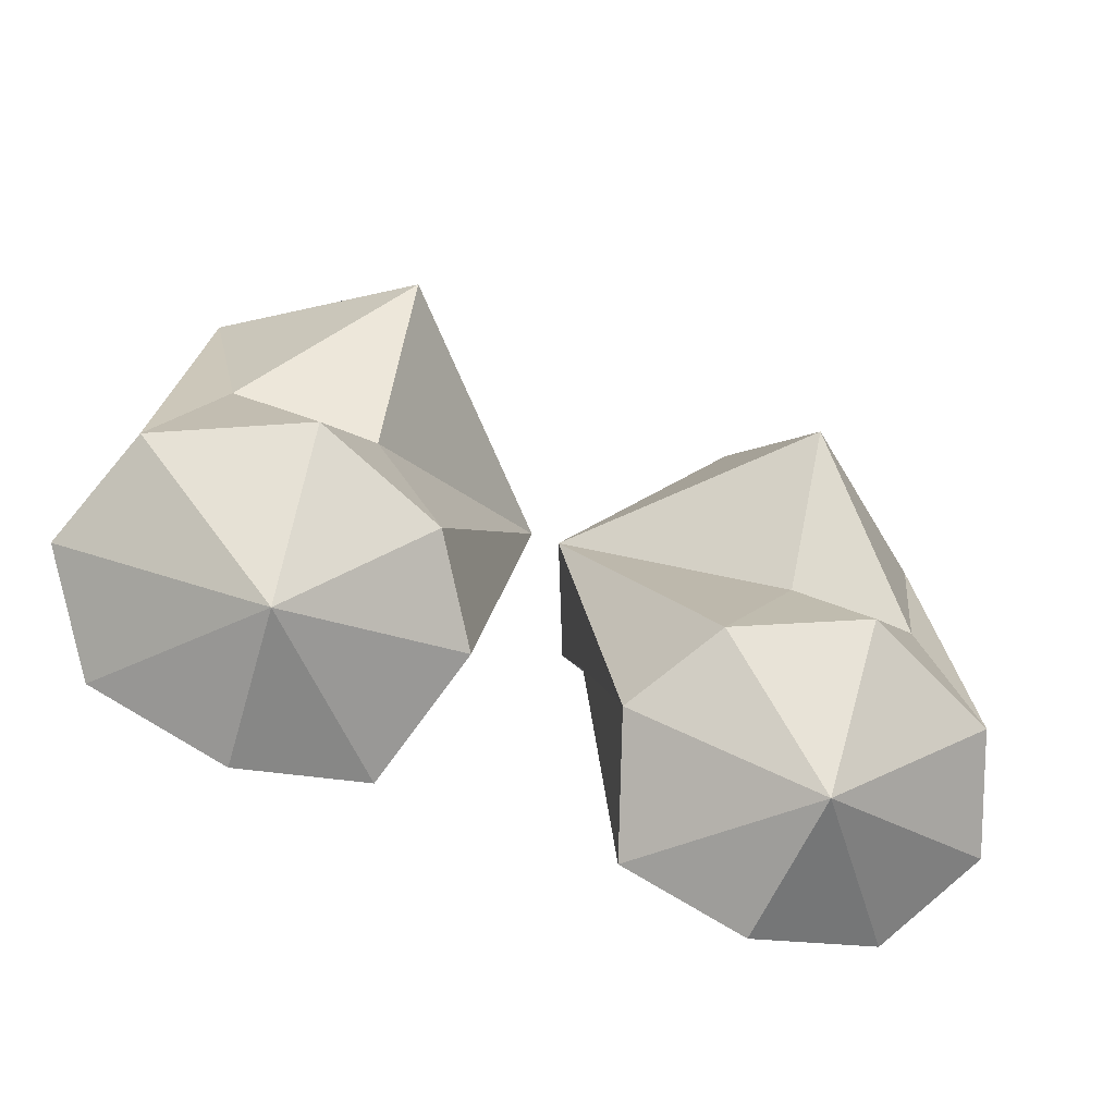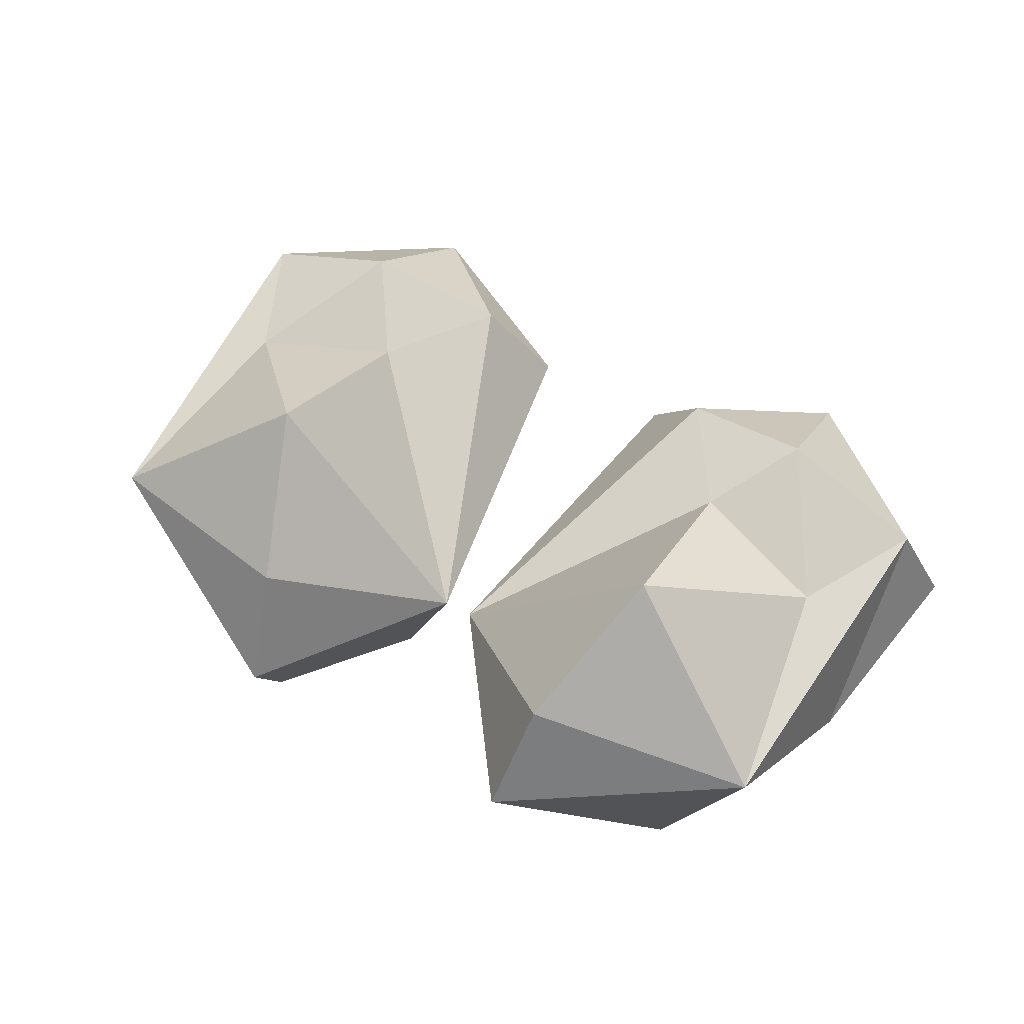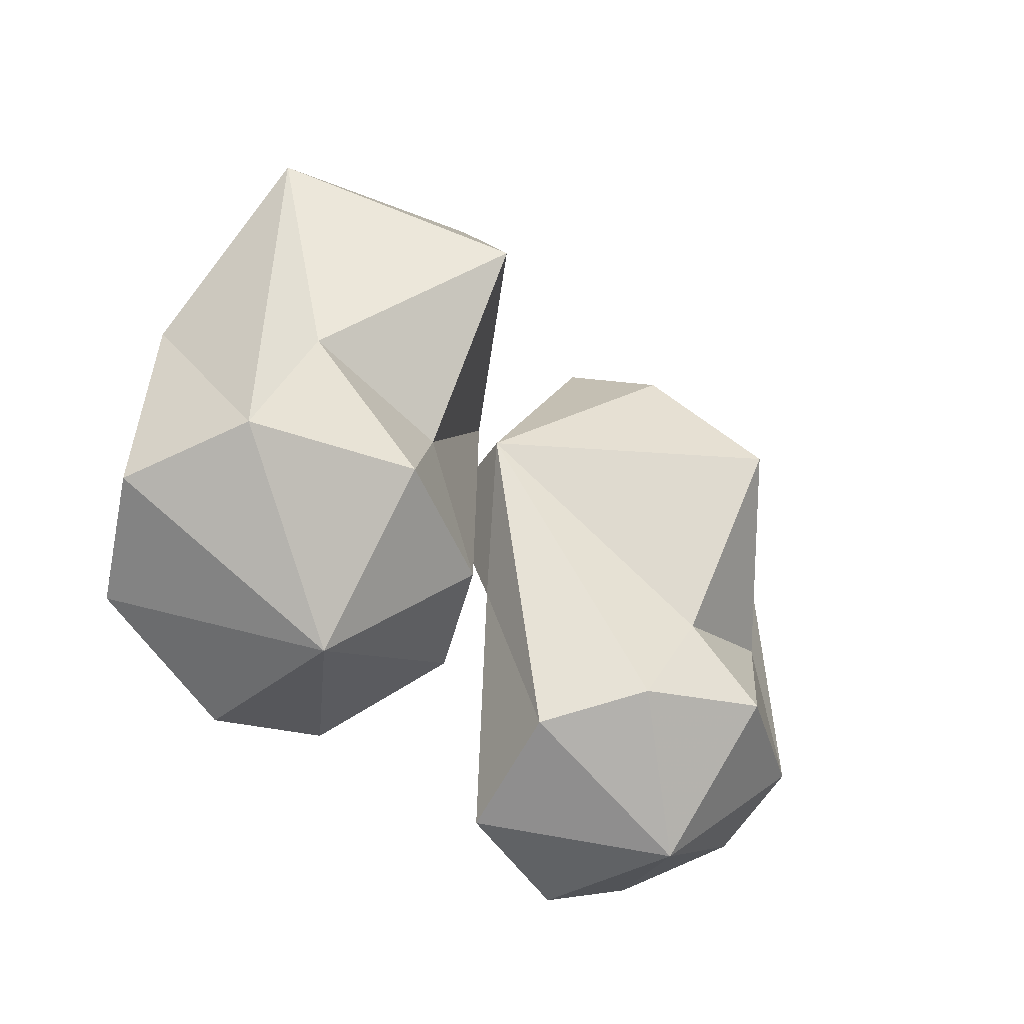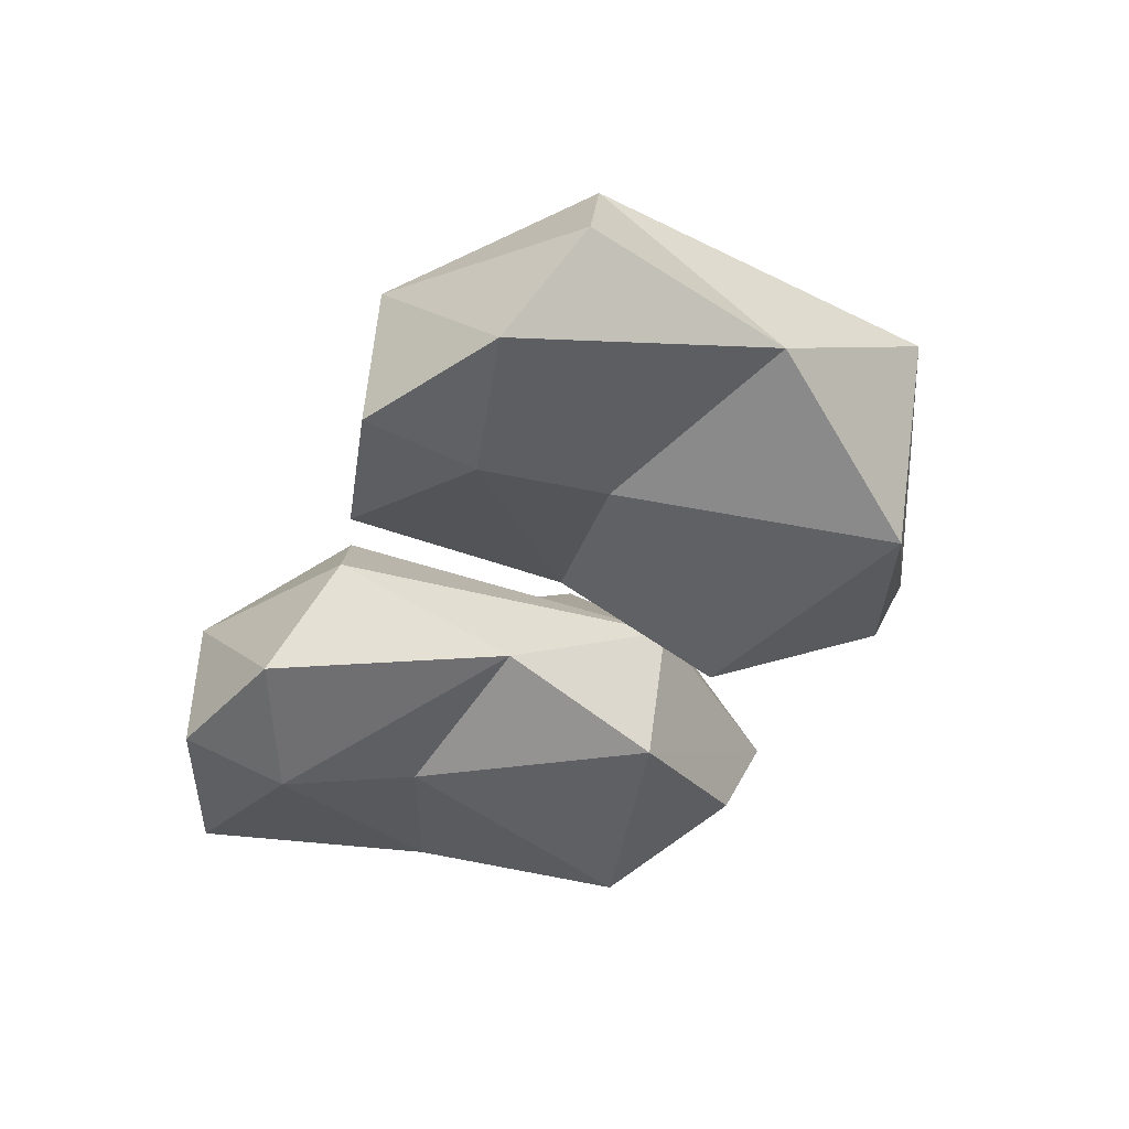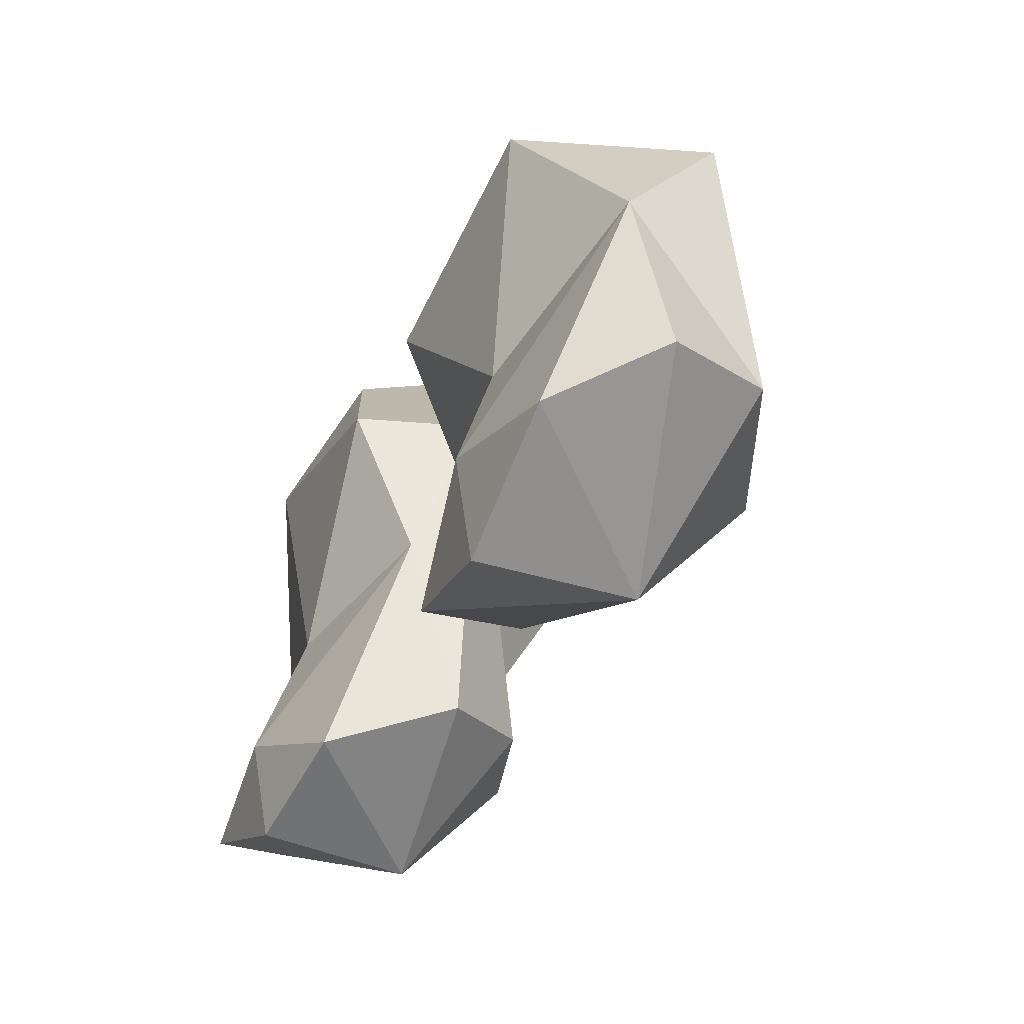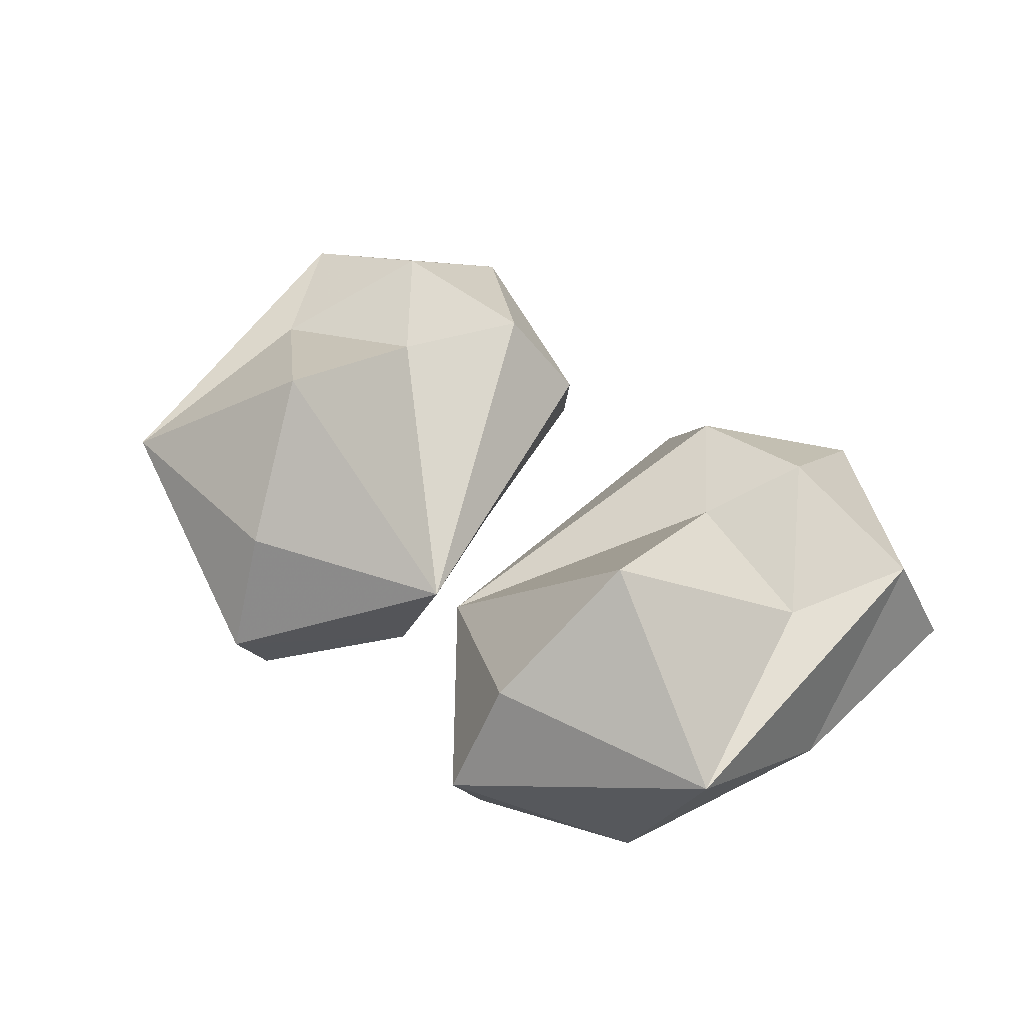
<metadata>
{"format":"obj","ext":"obj","renderer":"f3d","projection":"perspective","resolution":1024,"background":"white","views":[{"elev":-66.1,"azim":-21.0,"up":"+Y"},{"elev":57.7,"azim":-150.4,"up":"+Z"},{"elev":-37.5,"azim":-49.1,"up":"+Y"},{"elev":-43.2,"azim":64.7,"up":"+Z"},{"elev":-41.2,"azim":-116.3,"up":"+Y"},{"elev":51.7,"azim":-143.6,"up":"+Z"}]}
</metadata>
<code>
g ChildOldOtterFeet
v -0.1419 -0.2816 0.1845
v -0.5796 -0.6761 -0.02456
v -0.541 -0.3558 0.07681
v -0.9739 -0.163 0.191
v -0.8931 -0.7666 0.01087
v -1.055 -0.6479 0.2325
v -0.1533 0.09109 0.02621
v -0.03428 0.08047 0.3094
v -0.7092 0.2585 0.03742
v -0.8961 0.2434 0.4772
v -0.1691 -0.7116 0.3326
v -0.2707 -0.8362 0.04107
v -0.3504 0.5134 0.3136
v -0.3585 0.4144 0.1122
v -0.956 -0.5774 0.4993
v -0.8097 -0.2726 0.5316
v -0.6213 -0.585 0.6577
v -0.4827 -0.38 0.5758
v -0.3153 -0.6437 0.5504
v -0.499 0.04767 0.8083
v -0.3824 0.3621 0.566
v 0.1419 -0.2816 0.1845
v 0.541 -0.3558 0.07681
v 0.5796 -0.6761 -0.02456
v 0.9739 -0.163 0.191
v 0.8931 -0.7666 0.01087
v 1.055 -0.6479 0.2325
v 0.1533 0.09109 0.02621
v 0.03428 0.08047 0.3094
v 0.7092 0.2585 0.03742
v 0.8961 0.2434 0.4772
v 0.1691 -0.7116 0.3326
v 0.2707 -0.8362 0.04107
v 0.3504 0.5134 0.3136
v 0.3585 0.4144 0.1122
v 0.956 -0.5774 0.4993
v 0.8097 -0.2726 0.5316
v 0.6213 -0.585 0.6577
v 0.4827 -0.38 0.5758
v 0.3153 -0.6437 0.5504
v 0.499 0.04767 0.8083
v 0.3824 0.3621 0.566
v -0.5672 -0.9246 0.01985
v -0.5968 -0.9168 0.3862
v 0.5672 -0.9246 0.01985
v 0.5968 -0.9168 0.3862
f 1 2 3
f 3 2 4
f 2 5 4
f 4 5 6
f 3 7 1
f 1 7 8
f 3 9 7
f 4 9 3
f 4 10 9
f 11 1 8
f 12 1 11
f 12 2 1
f 8 7 13
f 9 10 13
f 13 7 14
f 7 9 14
f 14 9 13
f 15 10 4
f 6 15 4
f 15 16 10
f 17 16 15
f 17 18 16
f 19 18 17
f 19 8 18
f 11 8 19
f 16 20 10
f 20 18 8
f 16 18 20
f 10 20 21
f 20 8 21
f 21 8 13
f 13 10 21
f 22 23 24
f 23 25 24
f 24 25 26
f 25 27 26
f 23 22 28
f 22 29 28
f 23 28 30
f 25 23 30
f 25 30 31
f 32 29 22
f 33 32 22
f 33 22 24
f 29 34 28
f 30 34 31
f 34 35 28
f 28 35 30
f 35 34 30
f 36 25 31
f 27 25 36
f 36 31 37
f 38 36 37
f 38 37 39
f 40 38 39
f 40 39 29
f 32 40 29
f 37 31 41
f 41 29 39
f 37 41 39
f 31 42 41
f 41 42 29
f 42 34 29
f 34 42 31
f 43 5 2
f 2 12 43
f 44 15 6
f 17 15 44
f 5 44 6
f 43 44 5
f 43 12 44
f 11 44 12
f 19 44 11
f 19 17 44
f 45 24 26
f 24 45 33
f 46 27 36
f 38 46 36
f 26 27 46
f 45 26 46
f 45 46 33
f 32 33 46
f 40 32 46
f 40 46 38

</code>
